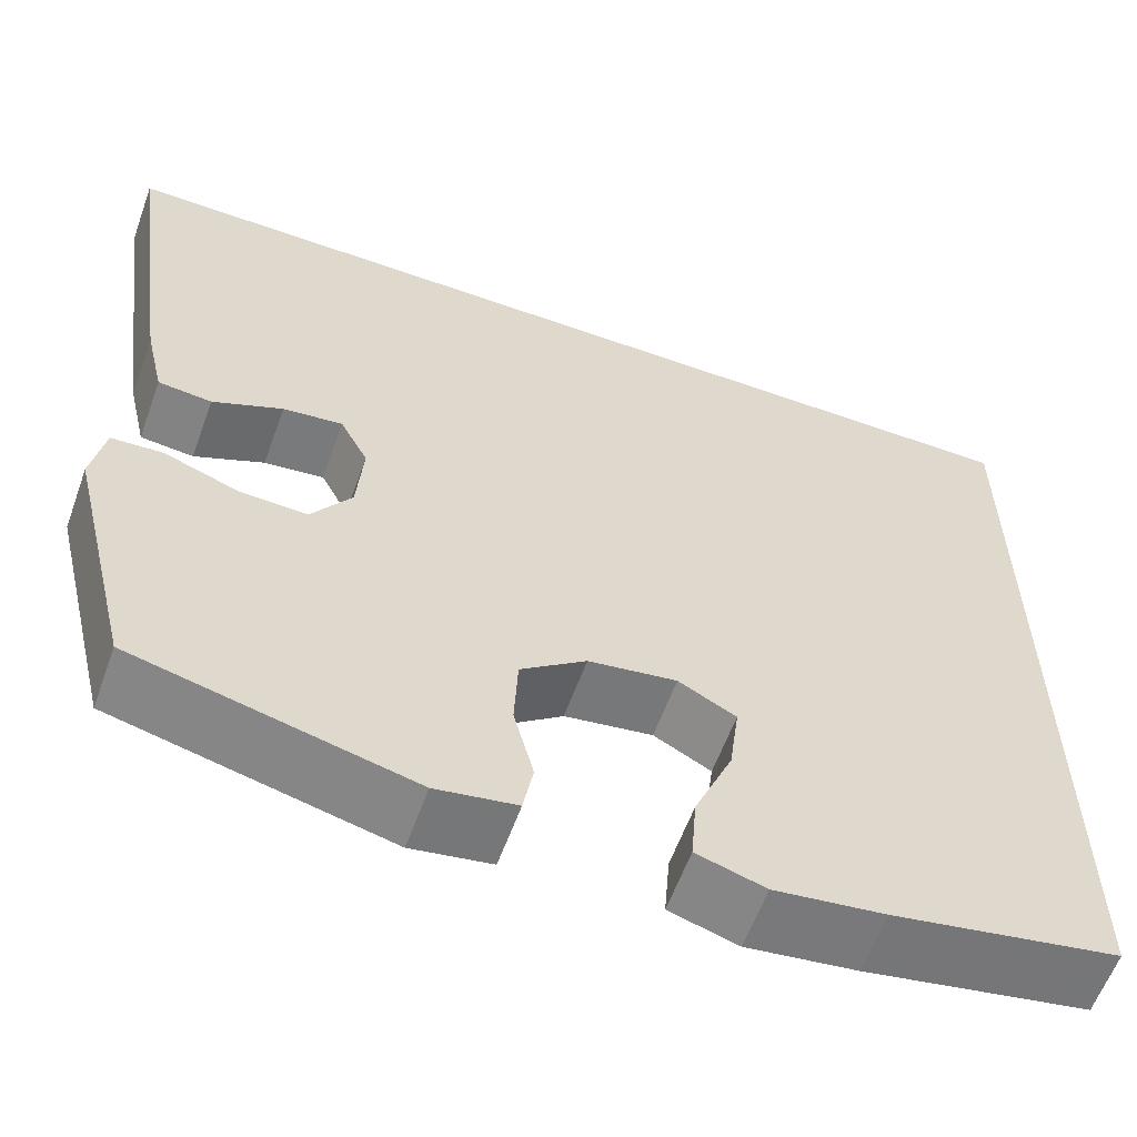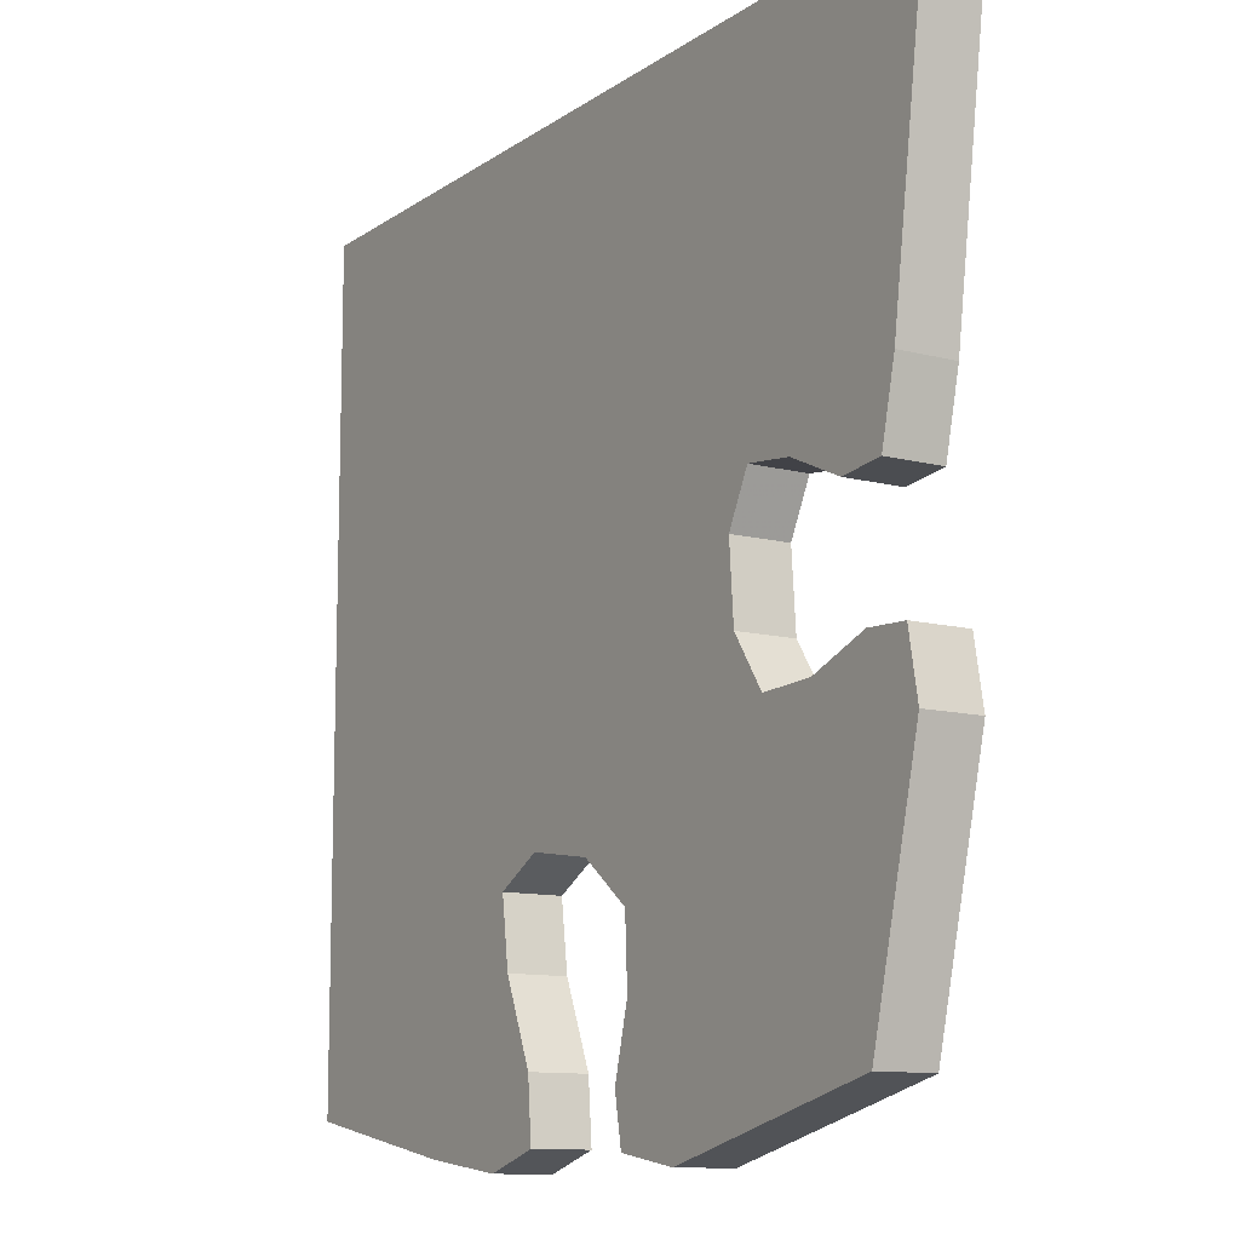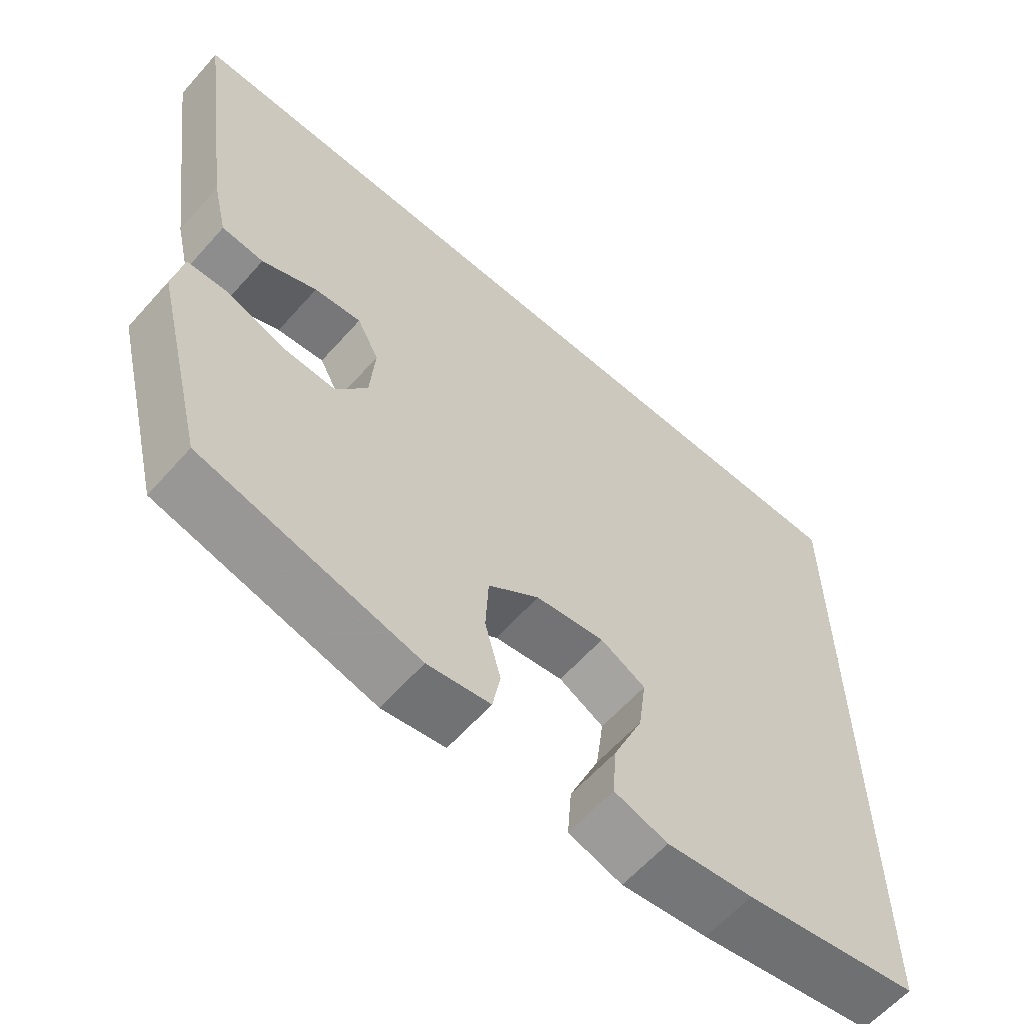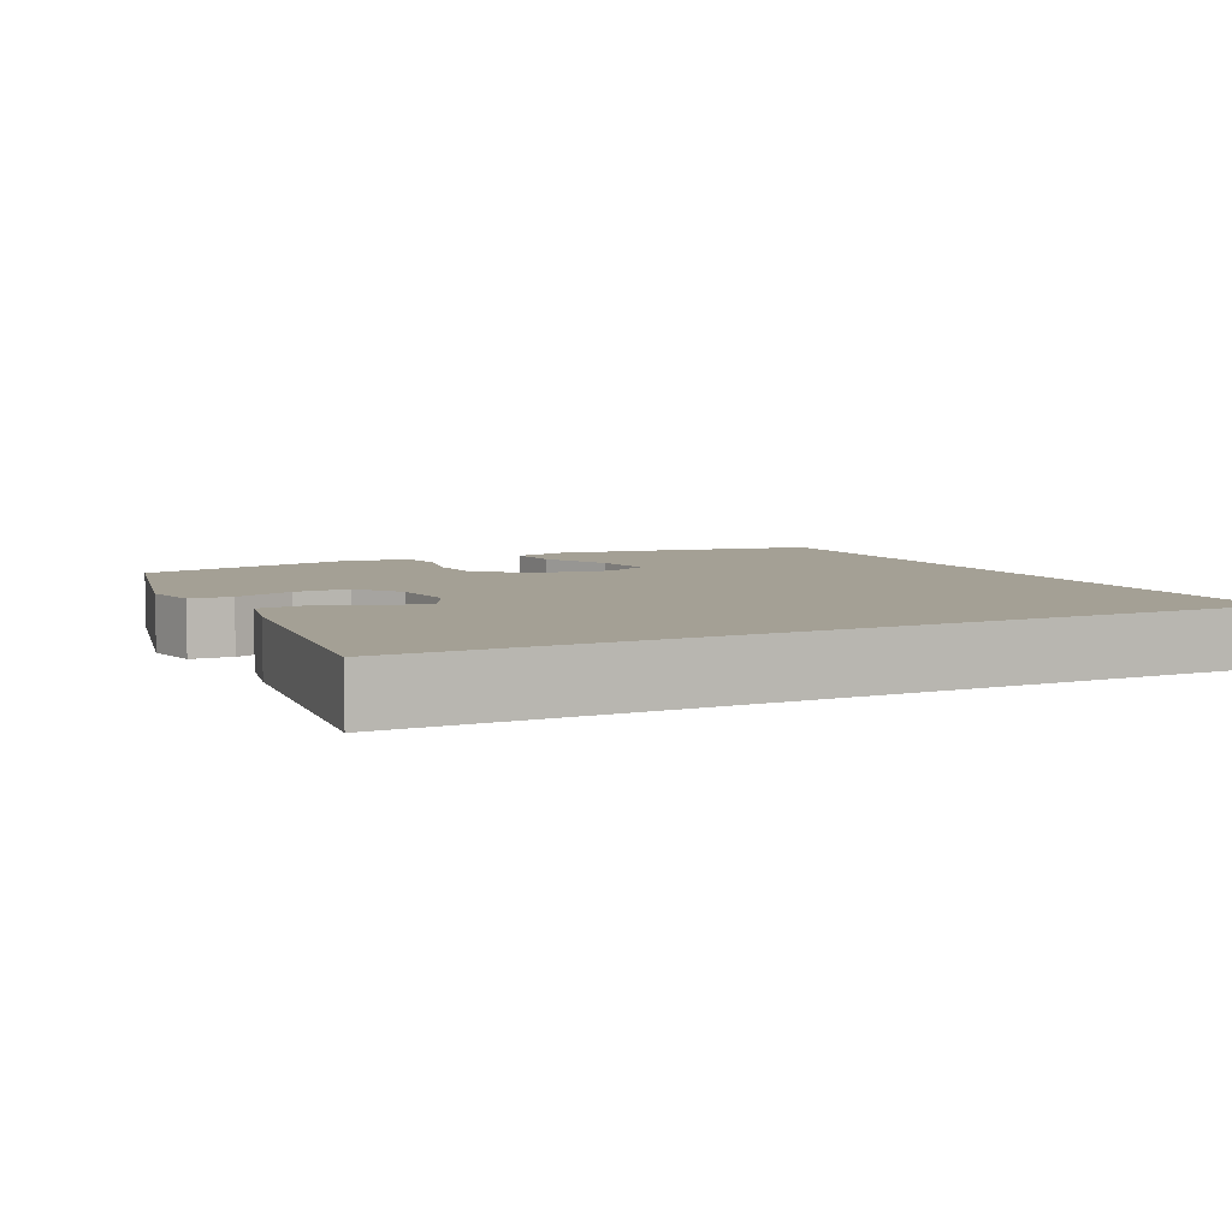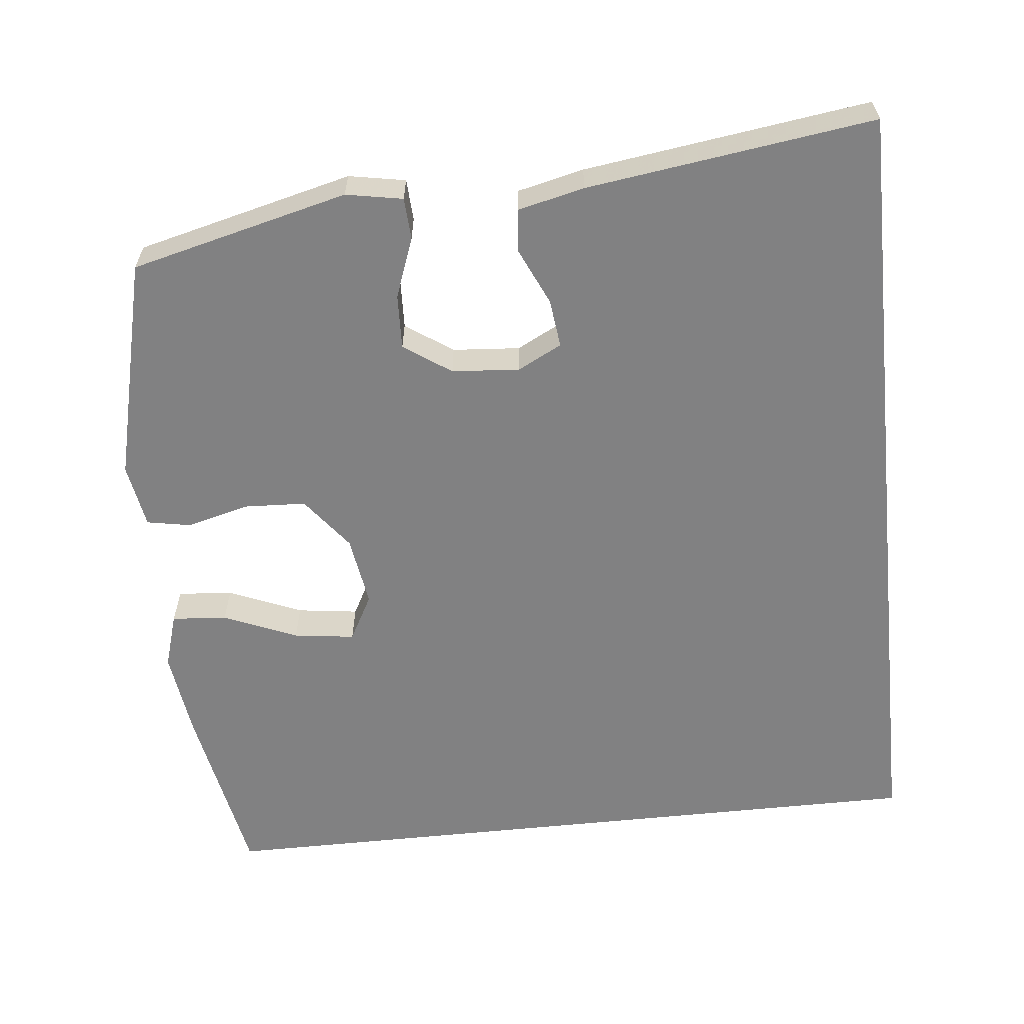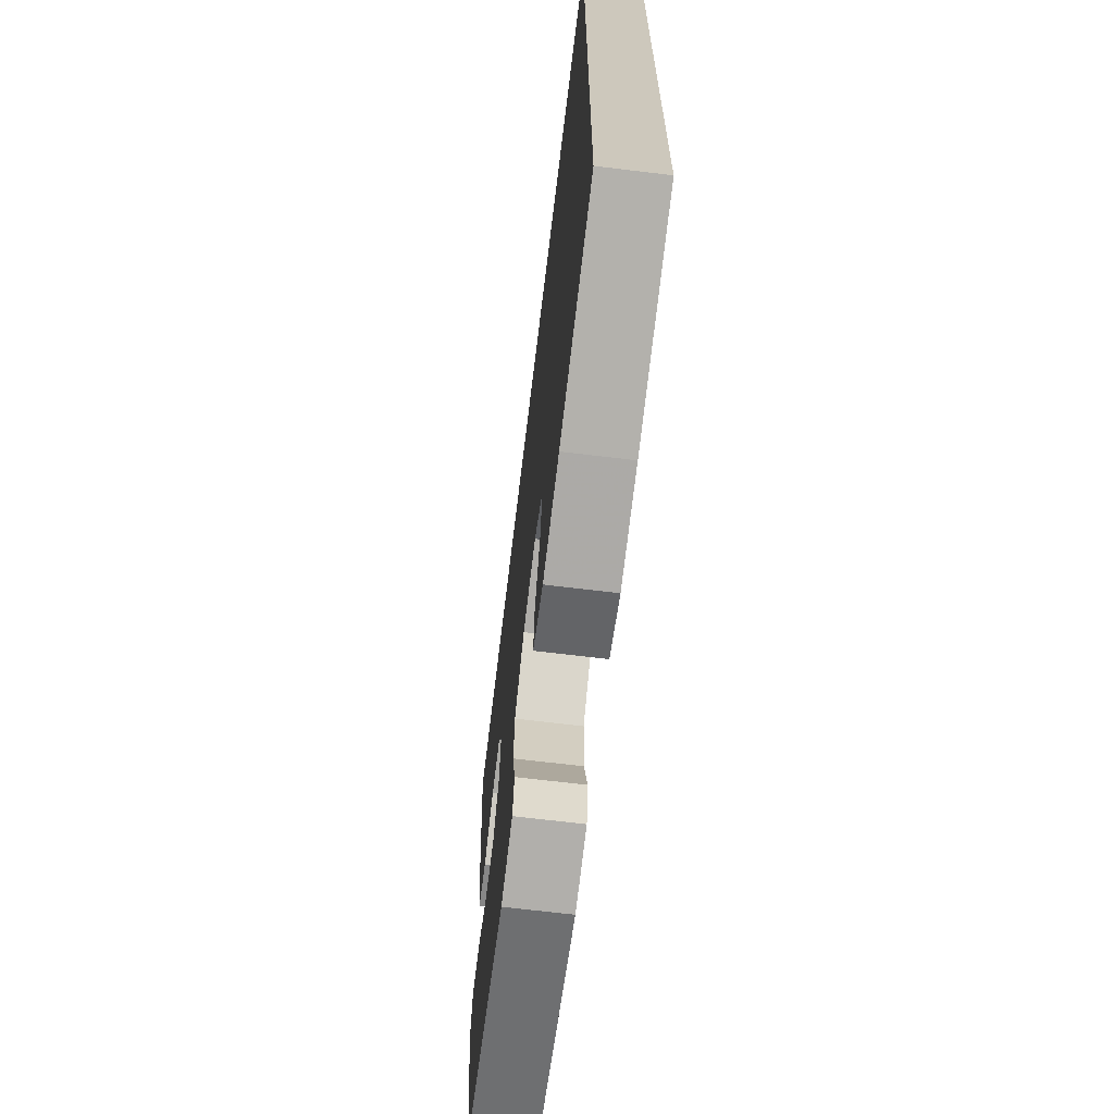
<metadata>
{"format":"obj","ext":"obj","renderer":"f3d","projection":"perspective","resolution":1024,"background":"white","views":[{"elev":-60.0,"azim":-19.9,"up":"+Z"},{"elev":-11.4,"azim":-122.2,"up":"+Z"},{"elev":-61.4,"azim":-41.5,"up":"+Z"},{"elev":5.7,"azim":-26.9,"up":"+Y"},{"elev":-60.5,"azim":-84.0,"up":"+Y"},{"elev":-68.4,"azim":83.1,"up":"+Z"}]}
</metadata>
<code>
v 0.5 0.07 0.5
v 0.5 0.07 -0.513
v 0.253 0.07 -0.559
v 0.132 0.07 -0.575
v 0.057 0.07 -0.552
v 0.063 0.07 -0.477
v 0.105 0.07 -0.377
v 0.116 0.07 -0.294
v 0.053 0.07 -0.26
v -0.044 0.07 -0.275
v -0.116 0.07 -0.33
v -0.12 0.07 -0.414
v -0.098 0.07 -0.499
v -0.109 0.07 -0.559
v -0.197 0.07 -0.574
v -0.5 0.07 -0.5
v -0.573 0.07 -0.205
v -0.559 0.07 -0.128
v -0.502 0.07 -0.125
v -0.421 0.07 -0.155
v -0.346 0.07 -0.158
v -0.302 0.07 -0.094
v -0.295 0.07 -0.002
v -0.326 0.07 0.058
v -0.392 0.07 0.05
v -0.469 0.07 0.015
v -0.528 0.07 0.021
v -0.549 0.07 0.111
v -0.603 0.07 0.5
v 0.5 0 0.5
v 0.5 0 -0.513
v 0.253 0 -0.559
v 0.132 0 -0.575
v 0.057 0 -0.552
v 0.063 0 -0.477
v 0.105 0 -0.377
v 0.116 0 -0.294
v 0.053 0 -0.26
v -0.044 0 -0.275
v -0.116 0 -0.33
v -0.12 0 -0.414
v -0.098 0 -0.499
v -0.109 0 -0.559
v -0.197 0 -0.574
v -0.5 0 -0.5
v -0.573 0 -0.205
v -0.559 0 -0.128
v -0.502 0 -0.125
v -0.421 0 -0.155
v -0.346 0 -0.158
v -0.302 0 -0.094
v -0.295 0 -0.002
v -0.326 0 0.058
v -0.392 0 0.05
v -0.469 0 0.015
v -0.528 0 0.021
v -0.549 0 0.111
v -0.603 0 0.5
f 28 29 1
f 27 28 1
f 26 27 1
f 25 26 1
f 24 25 1
f 23 24 1 2
f 18 19 20
f 17 18 20
f 16 17 20
f 15 16 20
f 14 15 20
f 13 14 20
f 12 13 20
f 11 12 20 21
f 10 11 21 22
f 5 6 7
f 4 5 7
f 3 4 7
f 2 3 7
f 2 7 8
f 23 2 8
f 9 10 22 23
f 8 9 23
f 30 58 57
f 30 57 56
f 30 56 55
f 30 55 54
f 30 54 53
f 31 30 53 52
f 49 48 47
f 49 47 46
f 49 46 45
f 49 45 44
f 49 44 43
f 49 43 42
f 49 42 41
f 50 49 41 40
f 51 50 40 39
f 36 35 34
f 36 34 33
f 36 33 32
f 36 32 31
f 37 36 31
f 37 31 52
f 52 51 39 38
f 52 38 37
f 1 30 31 2
f 2 31 32 3
f 3 32 33 4
f 4 33 34 5
f 5 34 35 6
f 6 35 36 7
f 7 36 37 8
f 8 37 38 9
f 9 38 39 10
f 10 39 40 11
f 11 40 41 12
f 12 41 42 13
f 13 42 43 14
f 14 43 44 15
f 15 44 45 16
f 16 45 46 17
f 17 46 47 18
f 18 47 48 19
f 19 48 49 20
f 20 49 50 21
f 21 50 51 22
f 22 51 52 23
f 23 52 53 24
f 24 53 54 25
f 25 54 55 26
f 26 55 56 27
f 27 56 57 28
f 28 57 58 29
f 29 58 30 1

</code>
